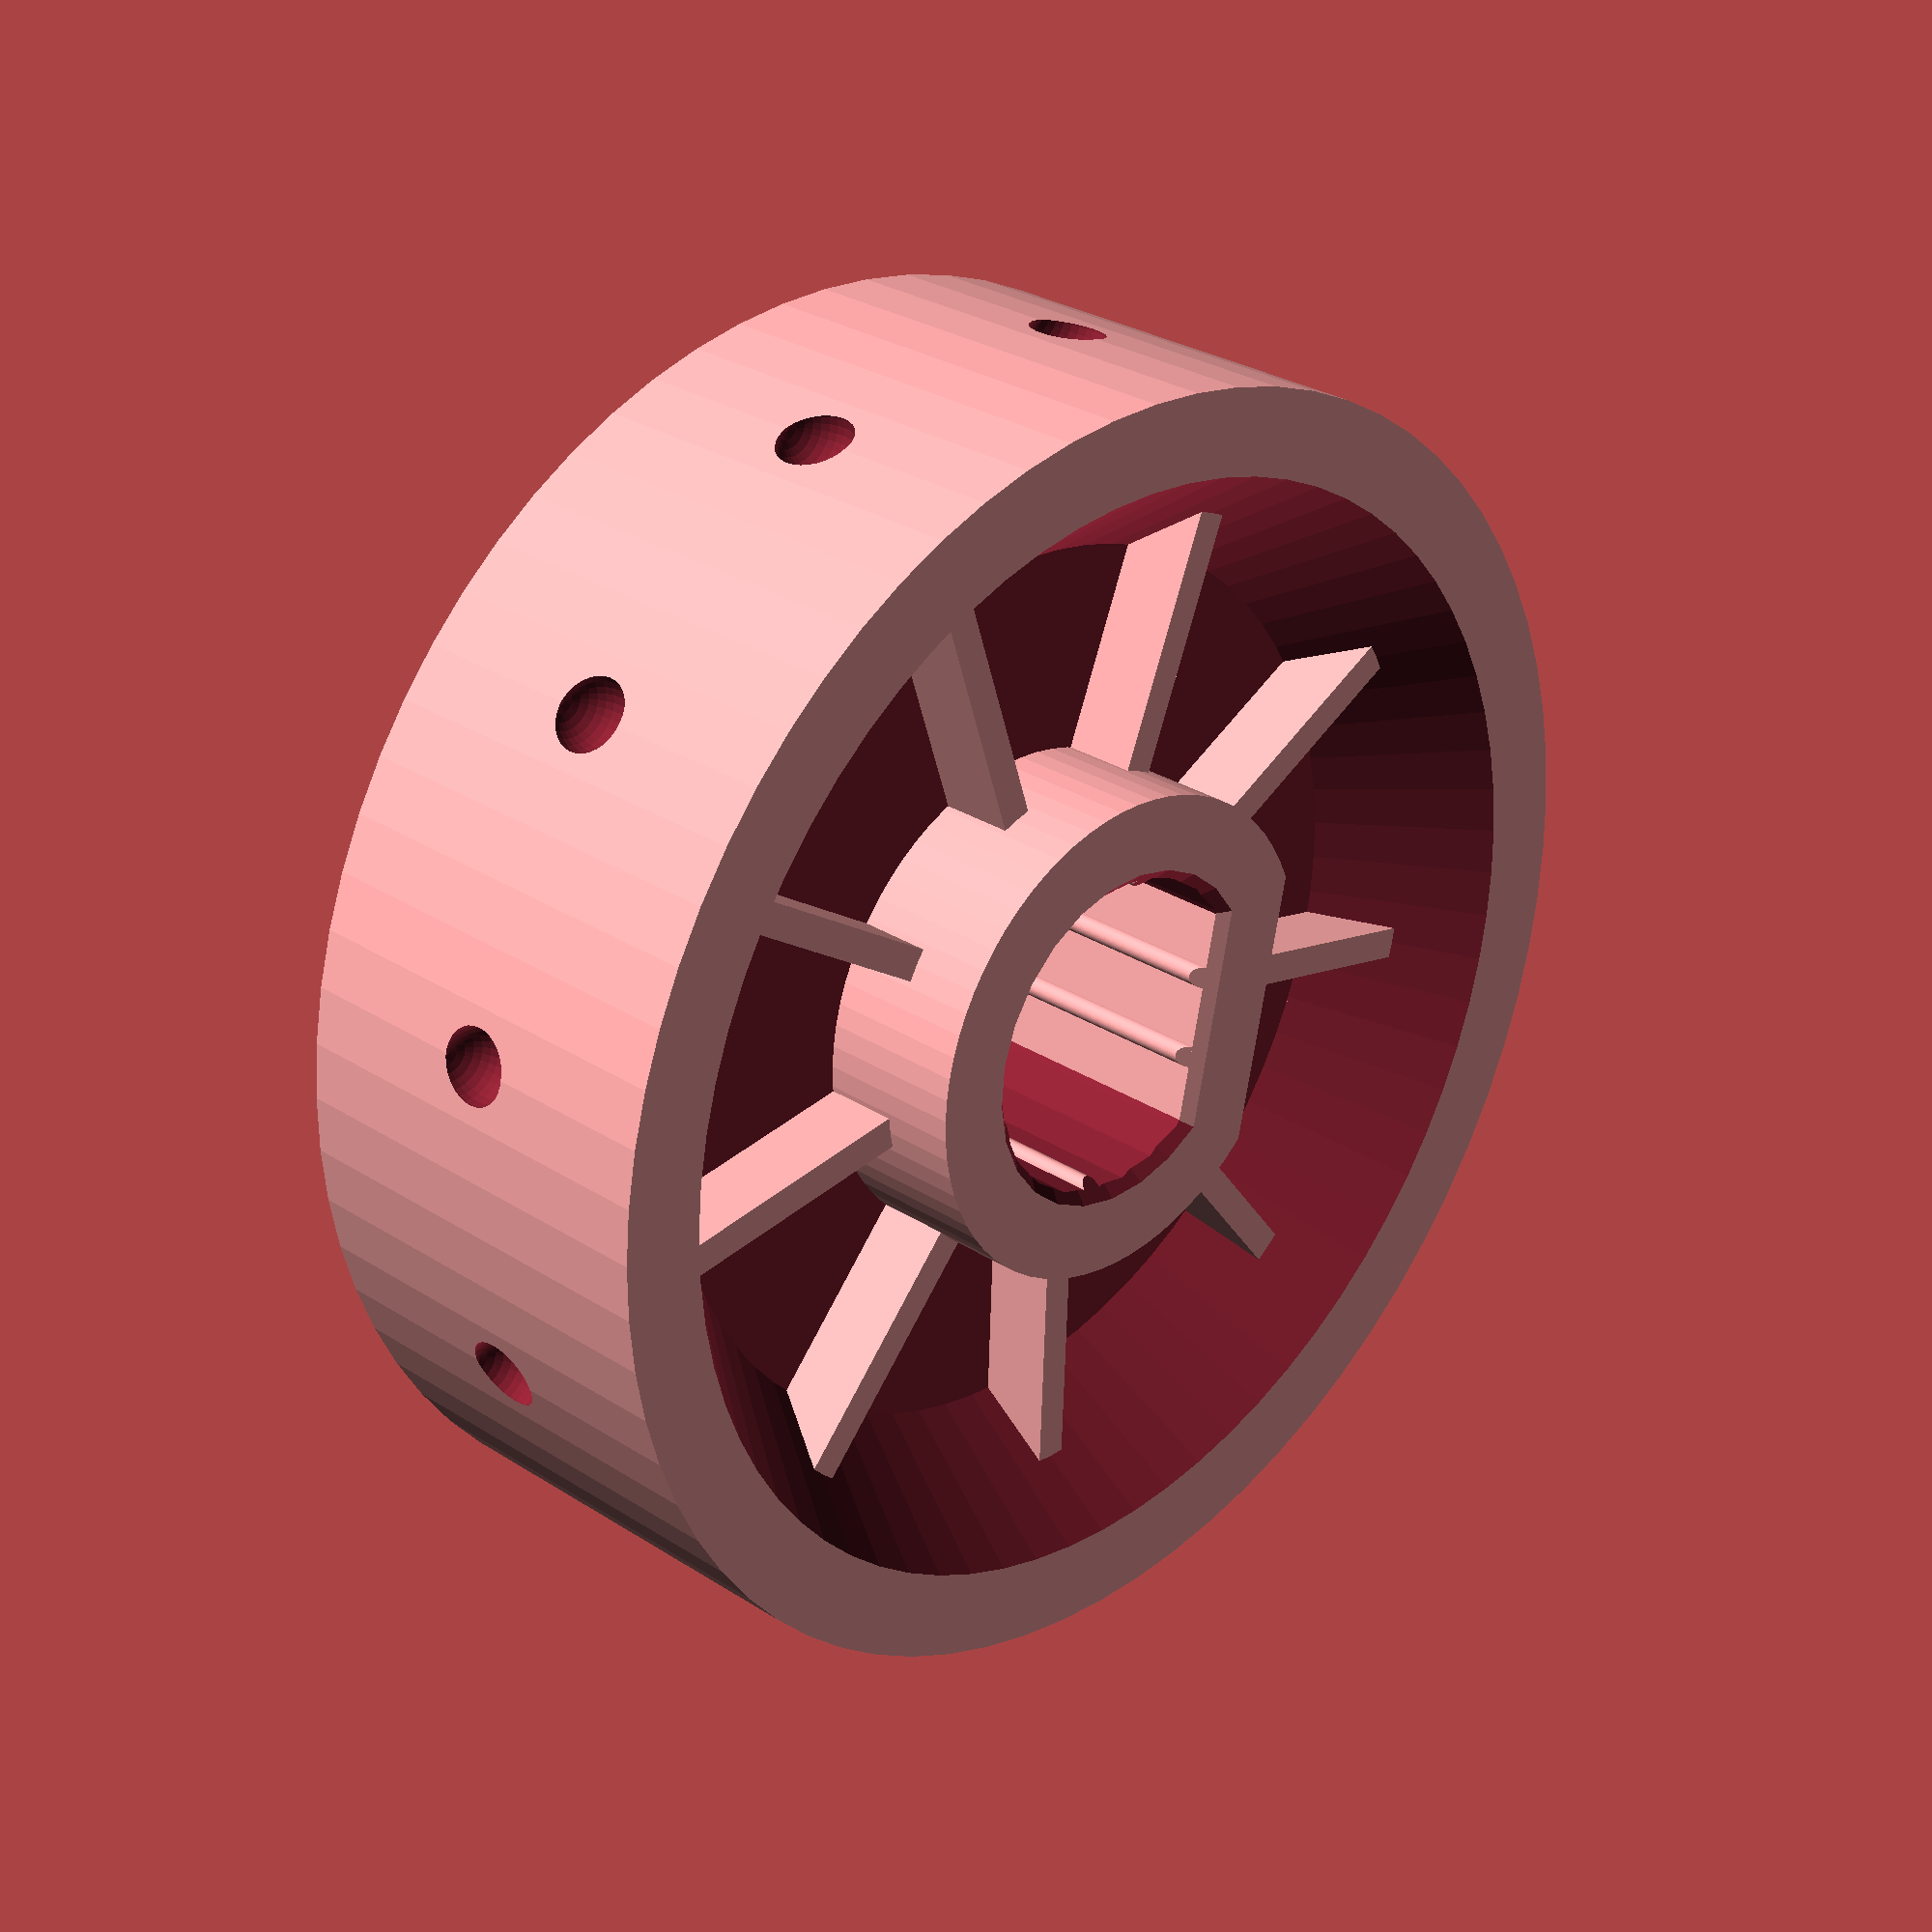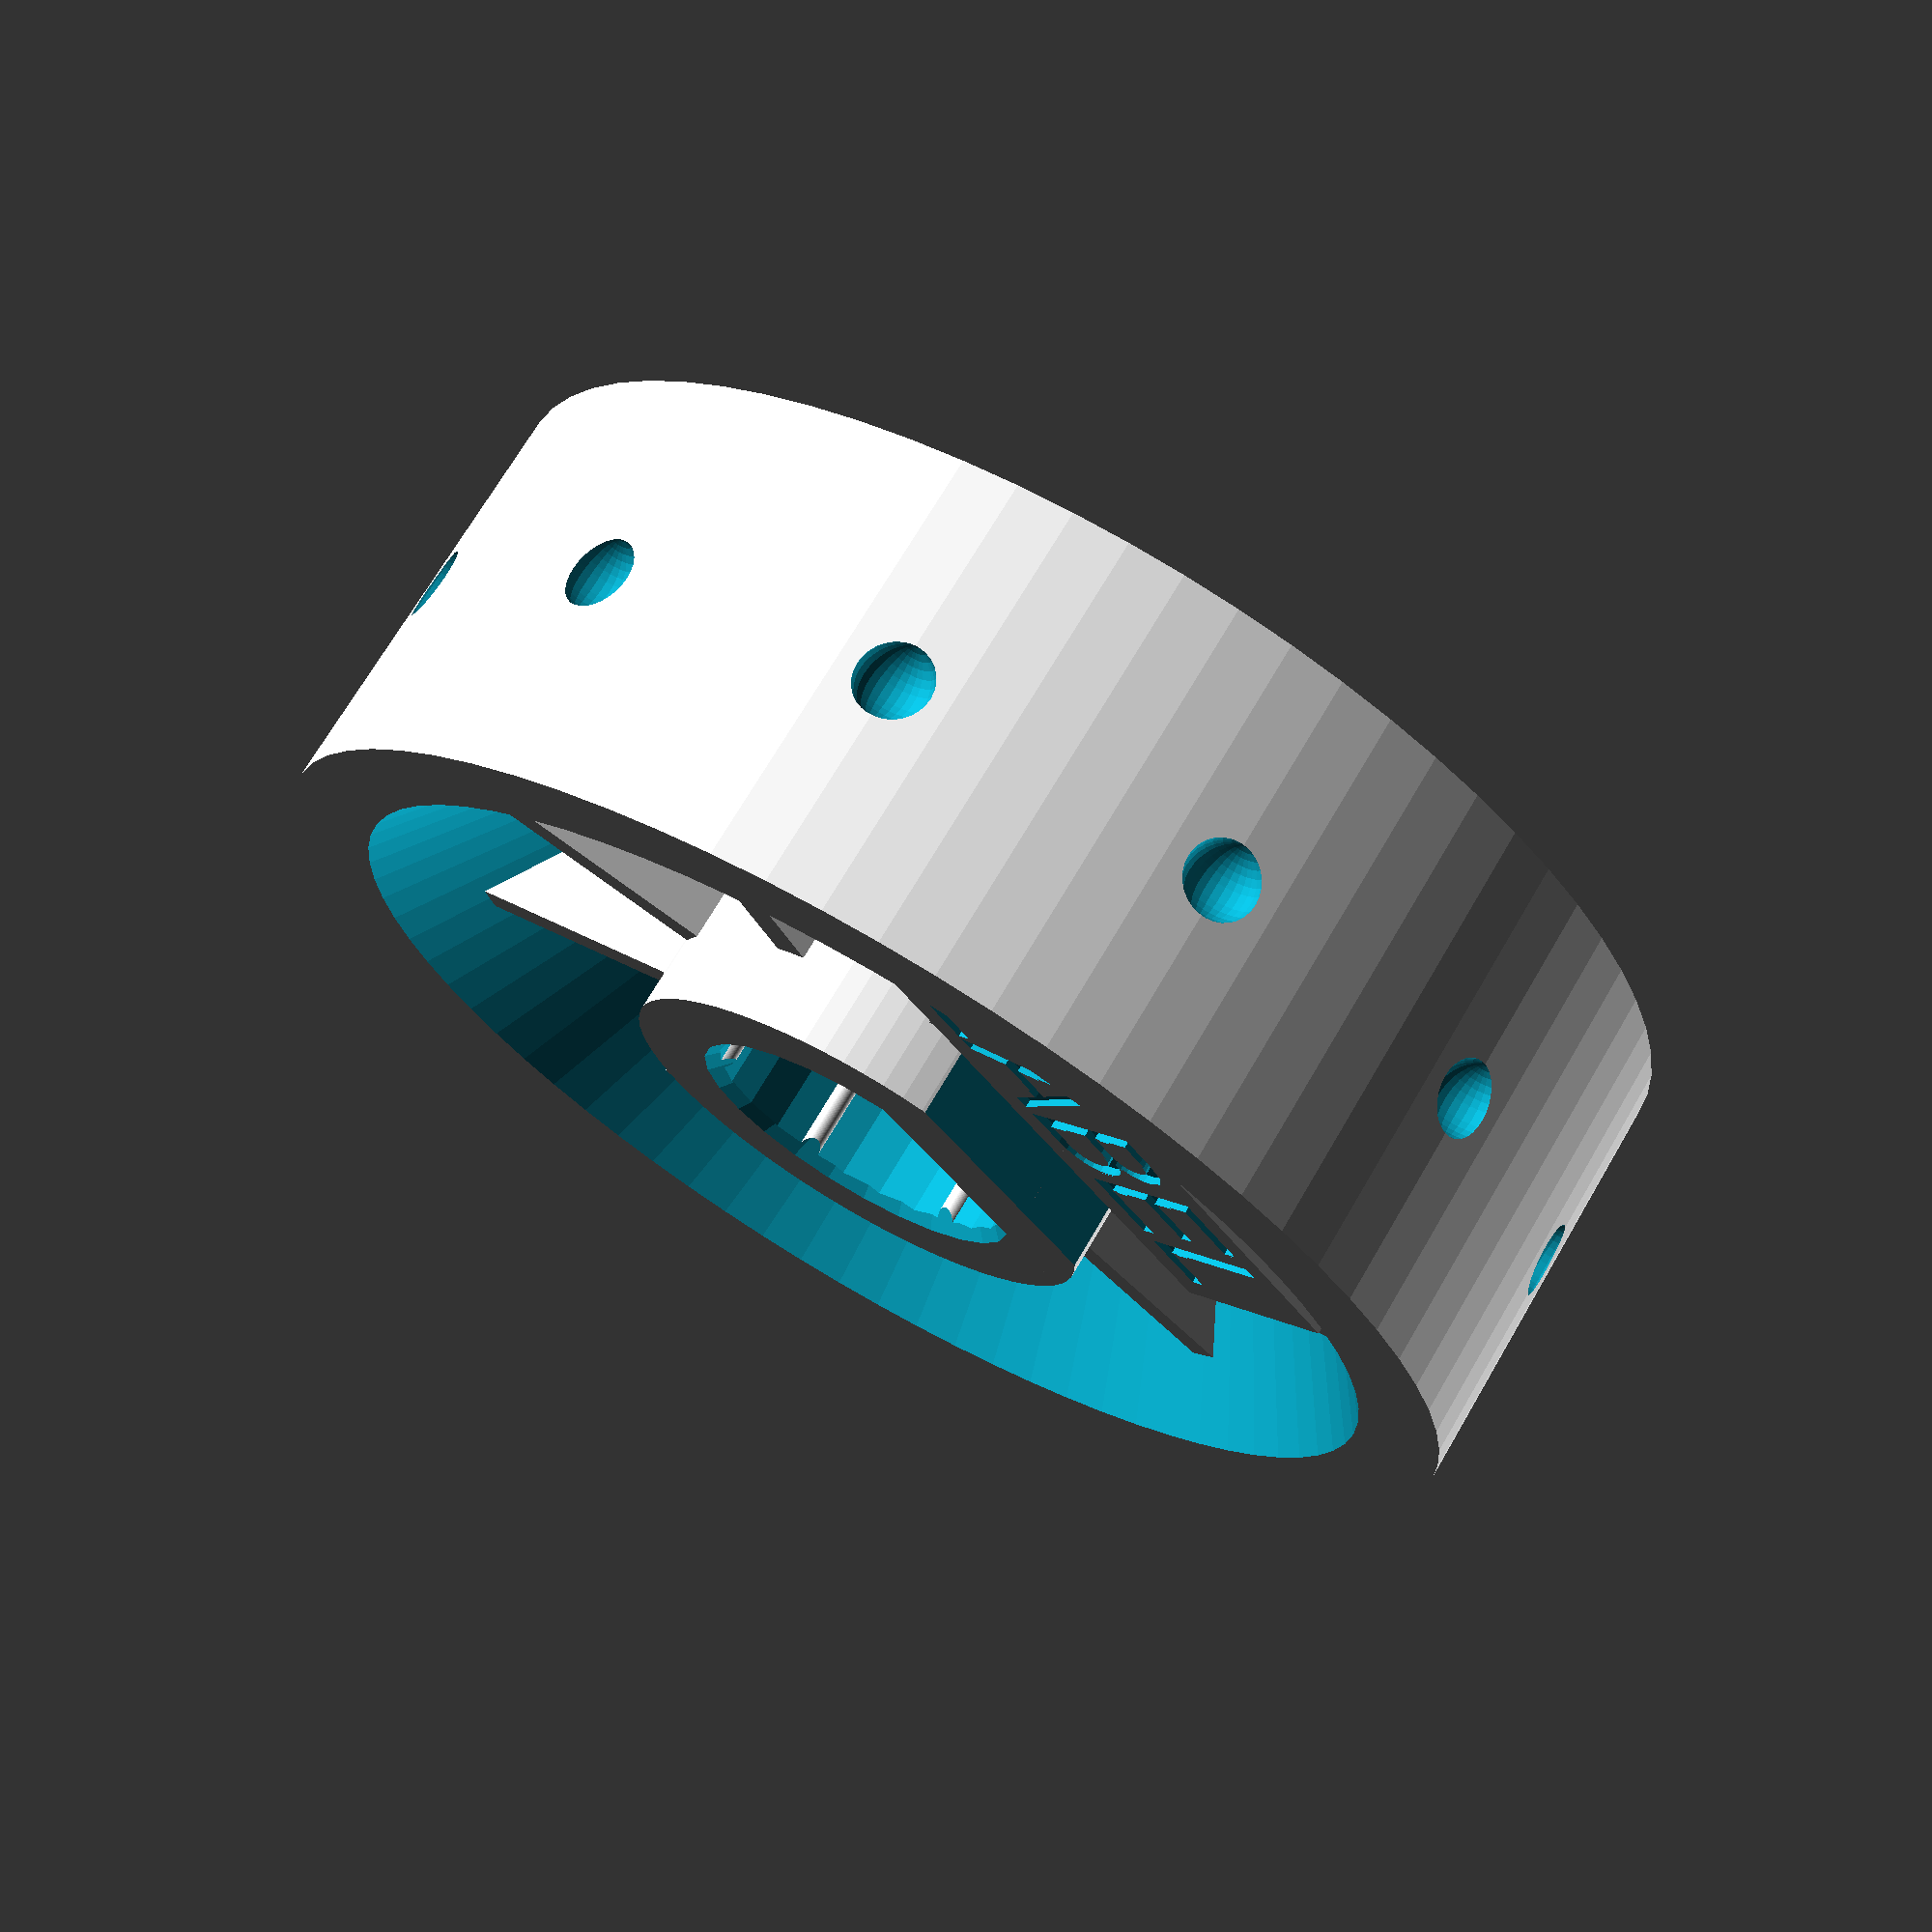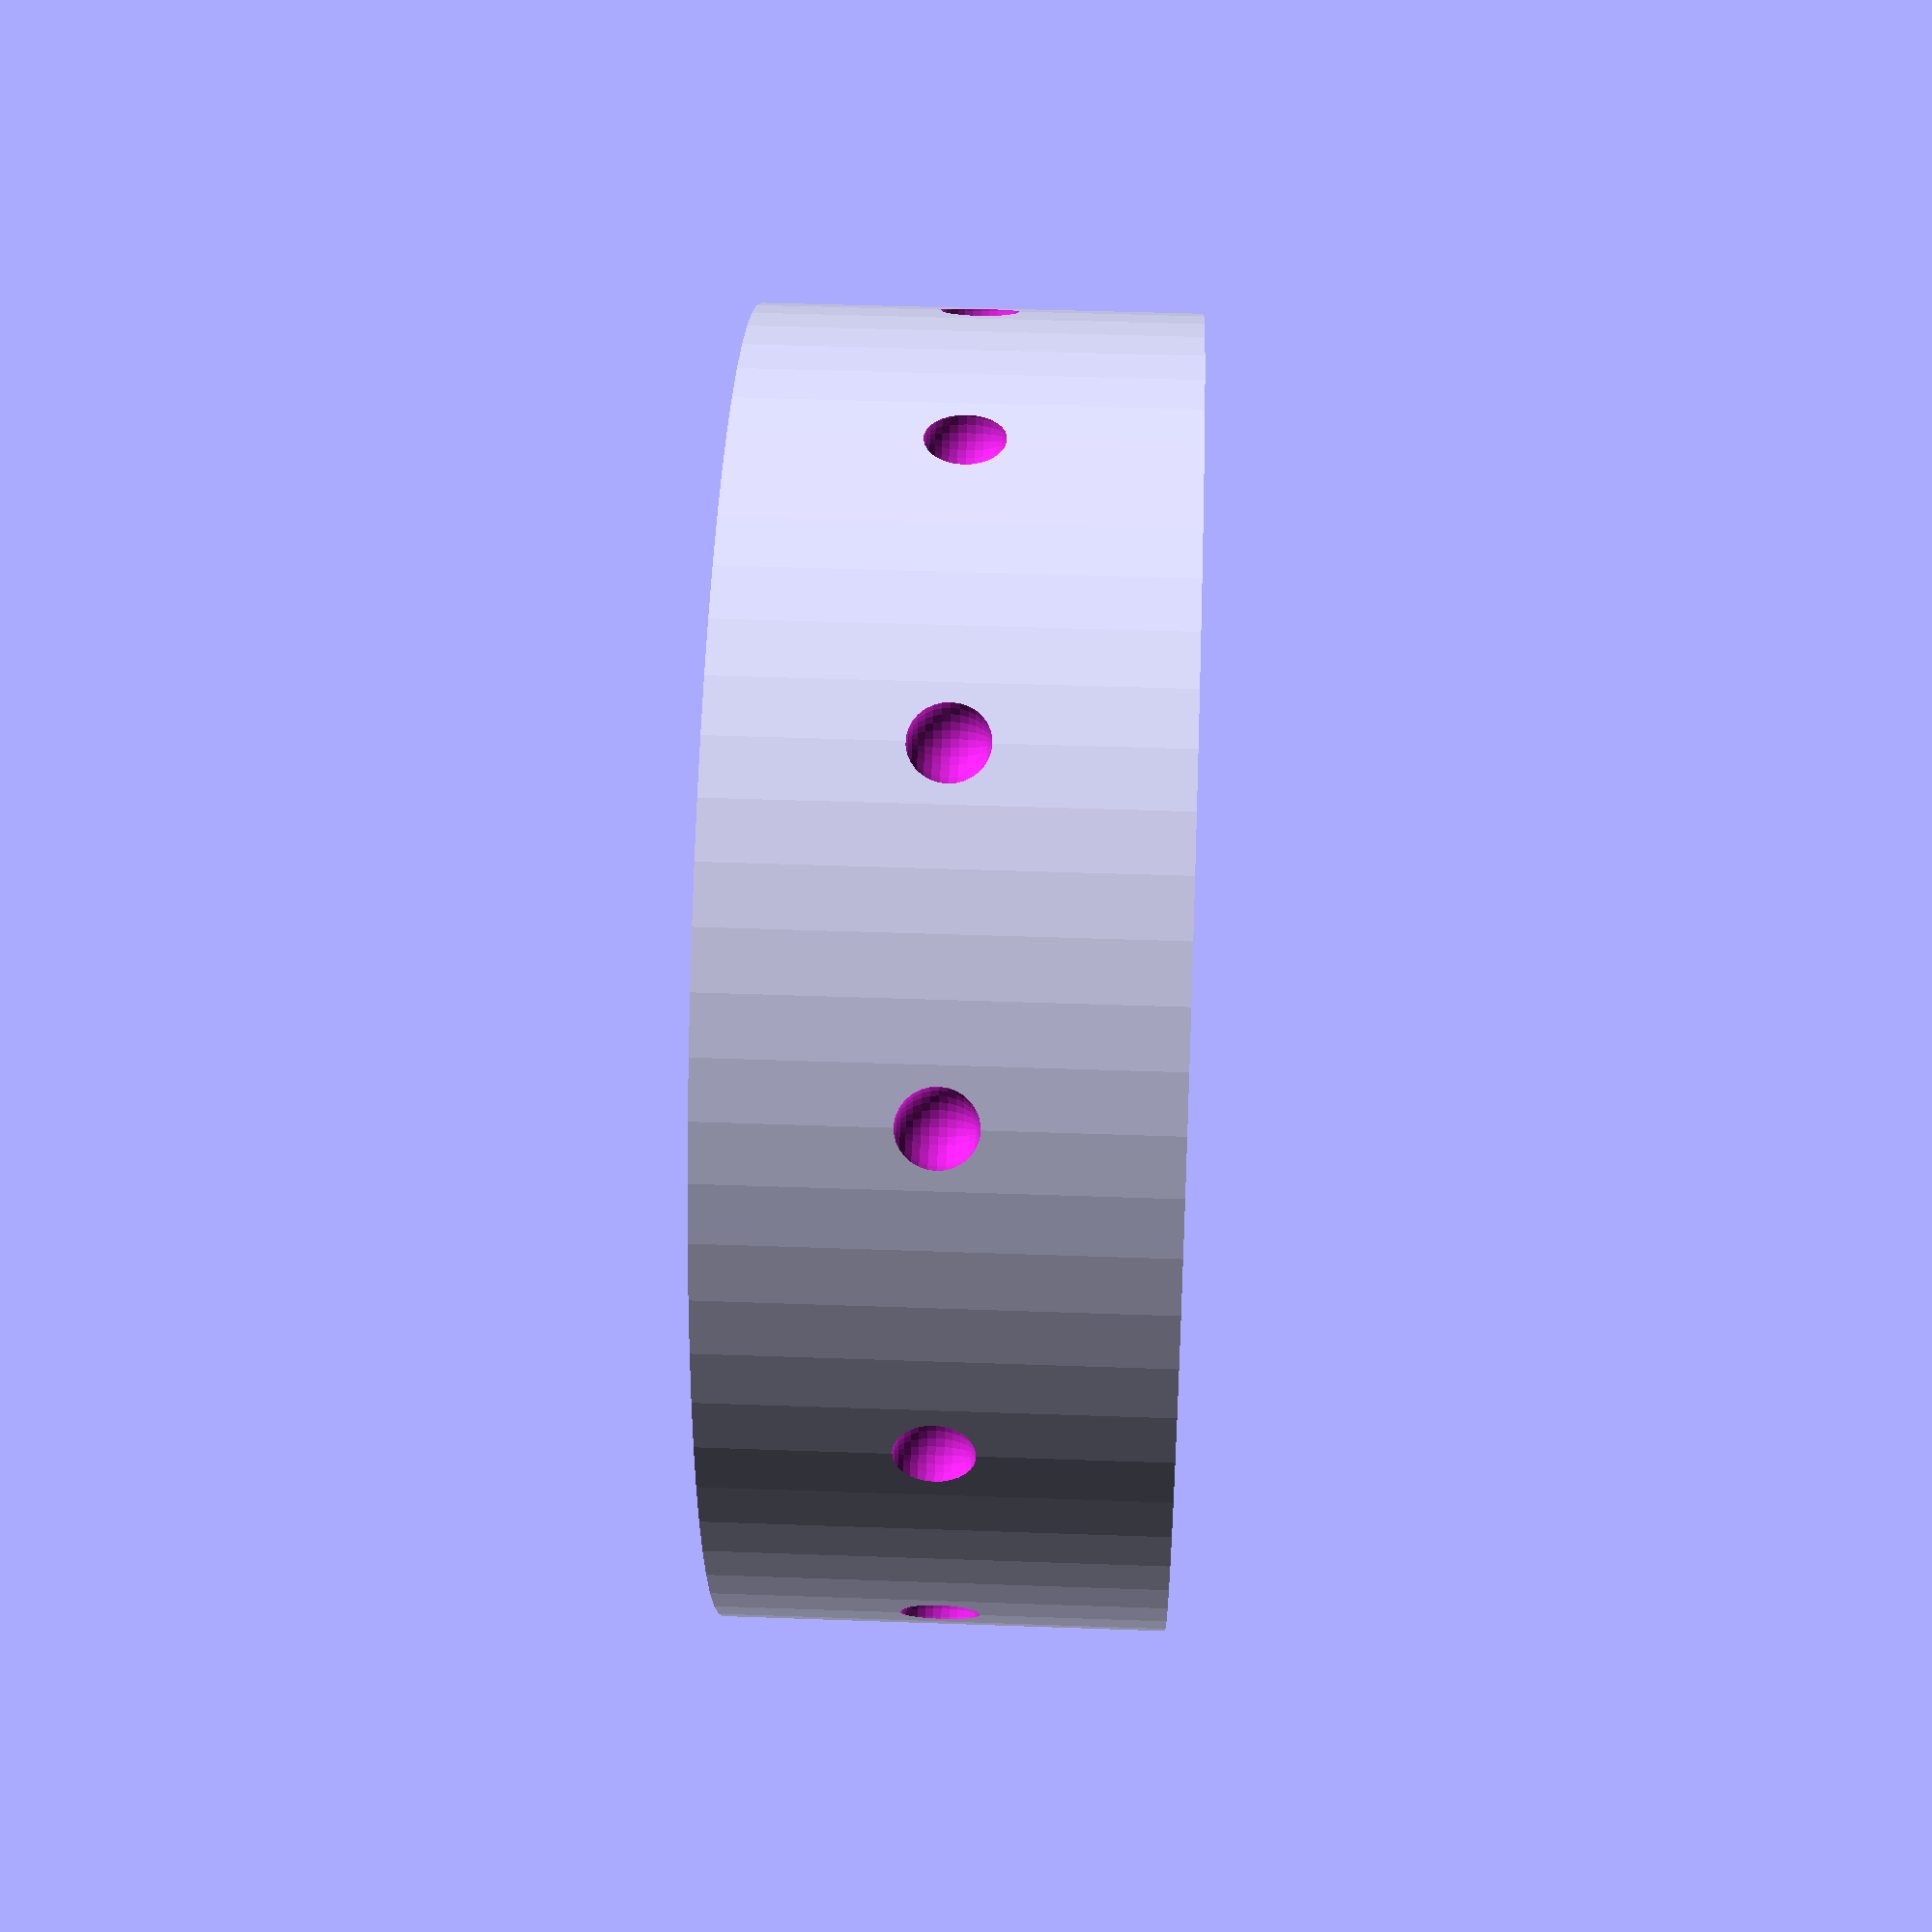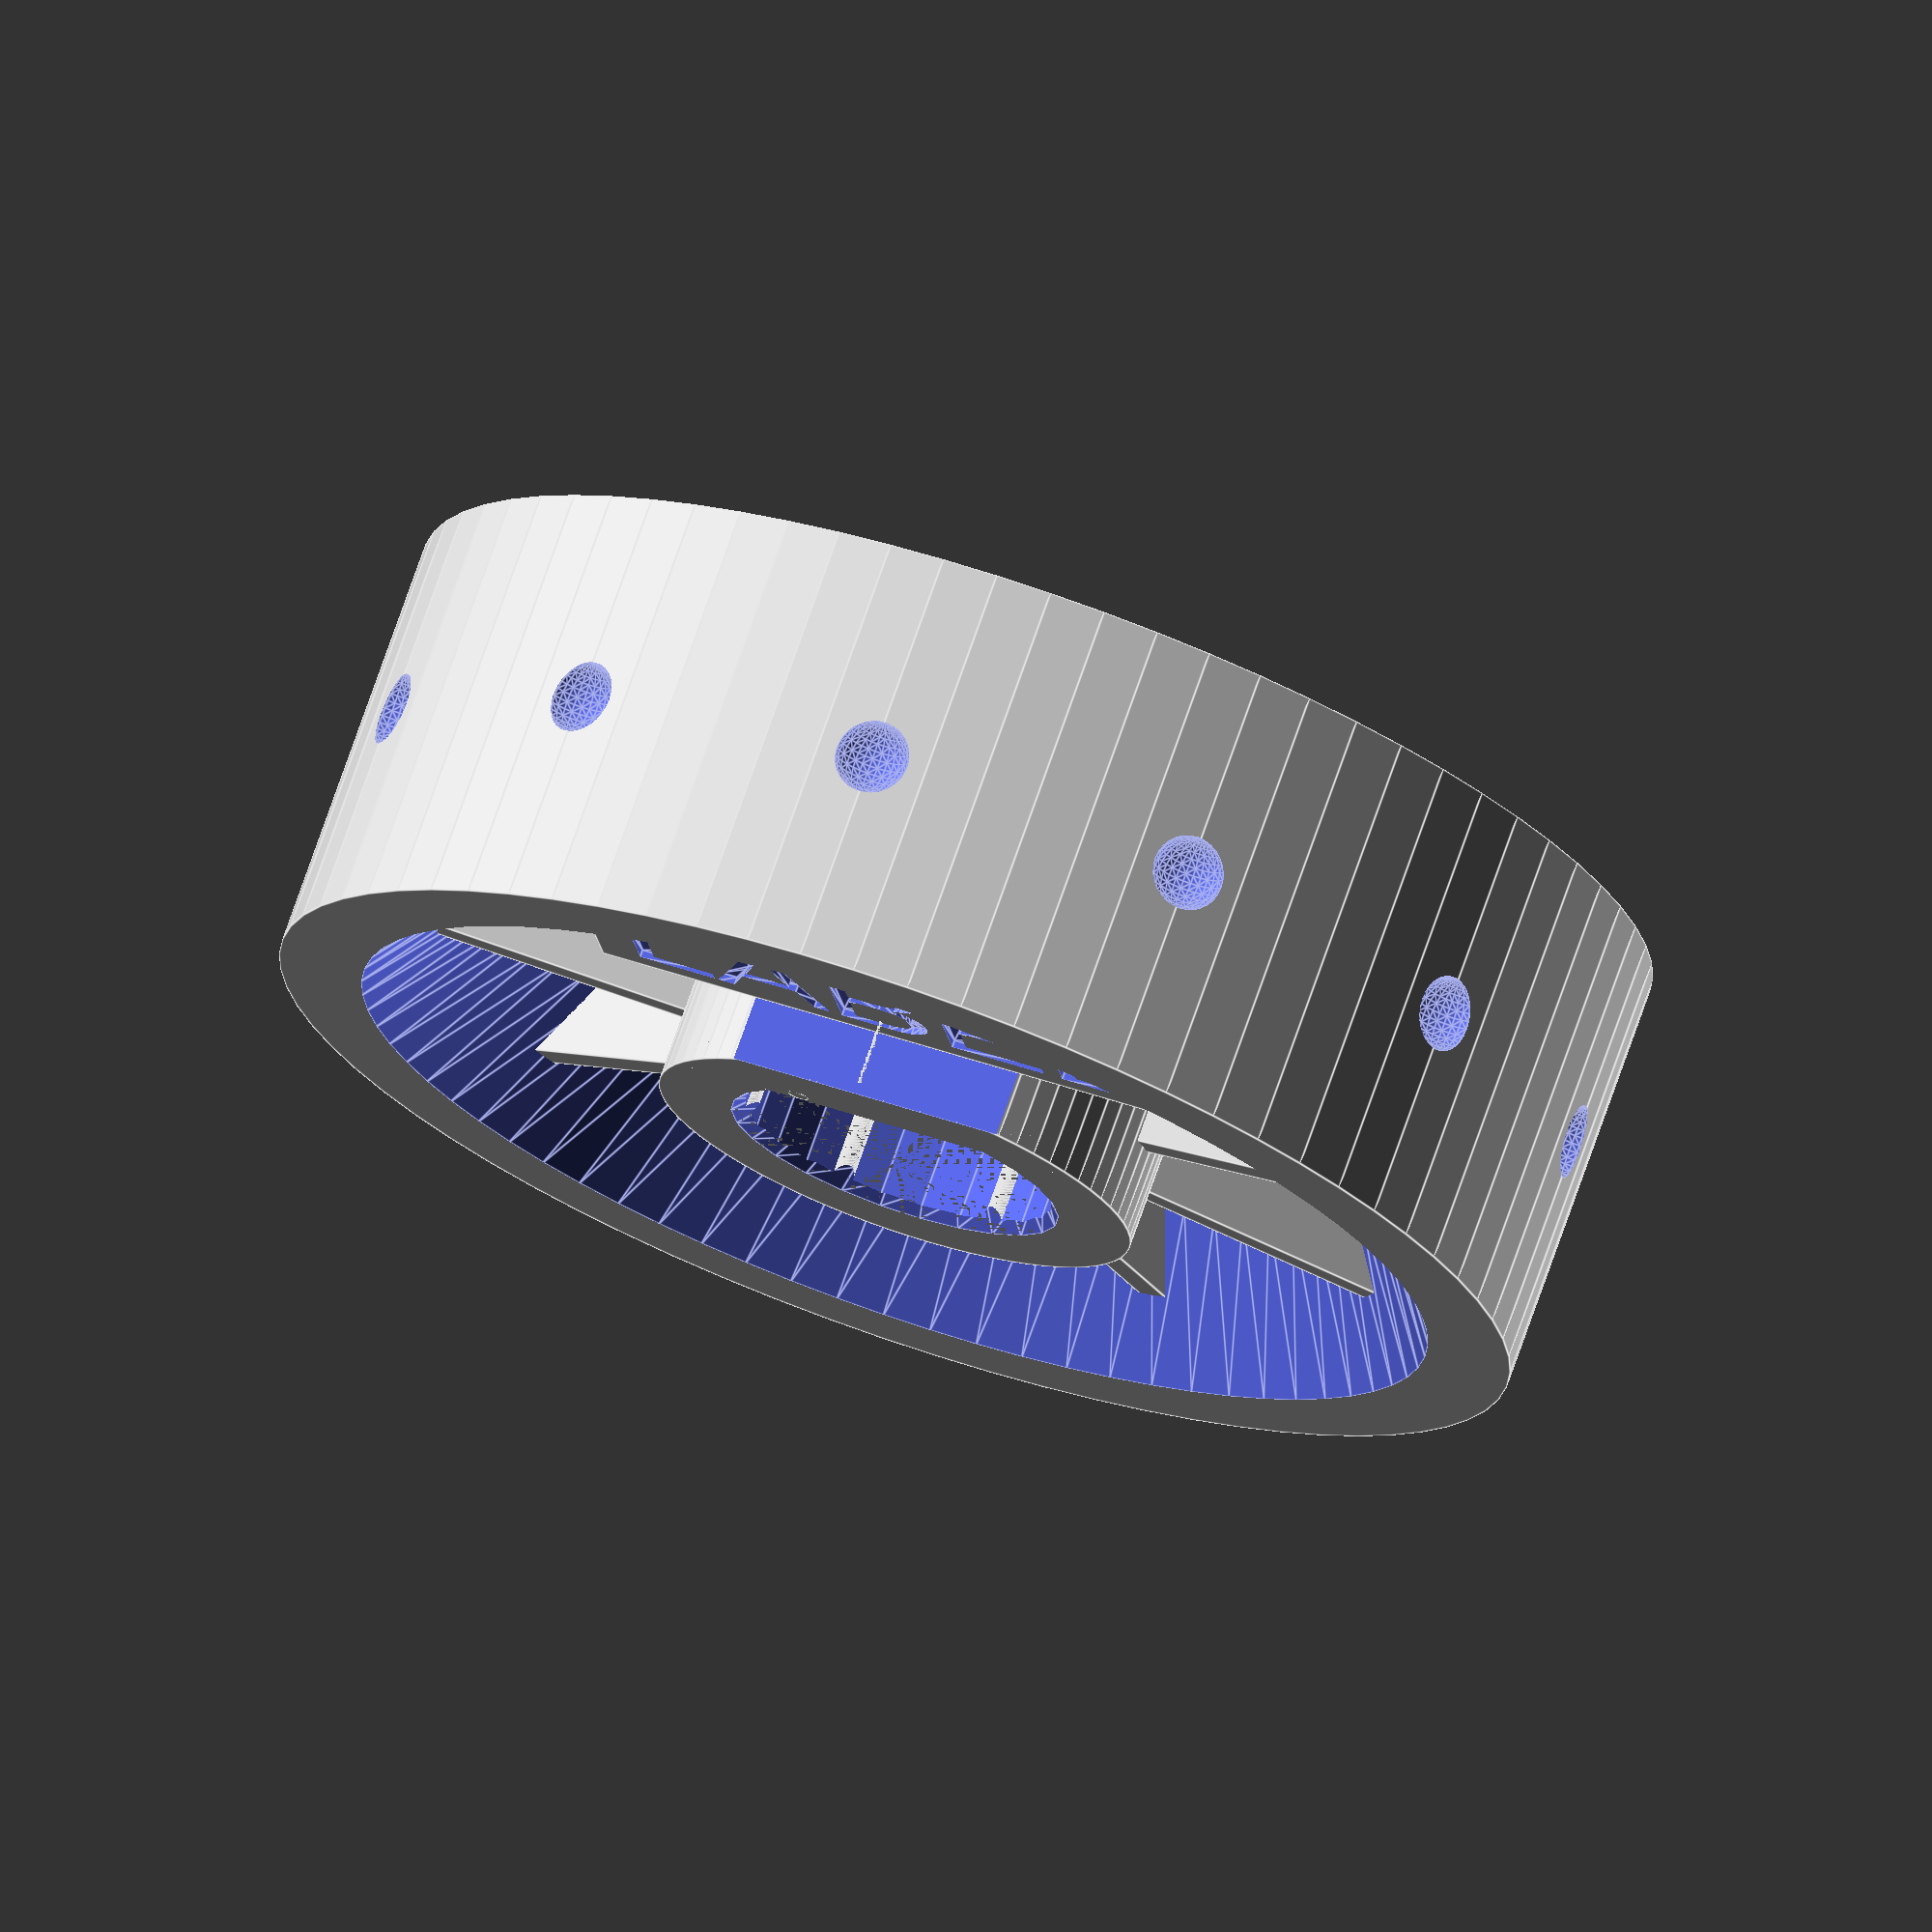
<openscad>
/**
 * Parametric Jang Seeder Wheel
 * Author: Bryan Elliott <fordiman@gmail.com>
 * Contributors:
 *  [Bryan Elliott](https://github.com/Fordi)
 *  [fouroakfarm](https://www.thingiverse.com/fouroakfarm/designs) - Info about the "cone" type
 *  [mandrewcramer](https://github.com/mandrewcramer) - label feature
 *  [fernplant](https://github.com/fernplant) - lots of shape help
 *  [Peter Armstrong](https://github.com/peteretep) - J#-6 series
 * License: [CC-Attribution 4.0](https://creativecommons.org/licenses/by/4.0/)
 * Source code: https://github.com/Fordi/jang-seeder-wheel
**/

// Wheel diameter in mm
wheel_dia=60;
// Wheel width in mm
wheel_width=20;

// Thickness of rim in mm
rim_thickness=4;
// Thickness of slope to disc in mm
rim_slope=5;
// Thickness of disc in mm
disc_thickness=6;

// Diameter of circular part of bore in mm
bore_dia=15;
// Distance from edge to flatten bore in mm
bore_flat=2;
// Thickness of bore wall (hub) in mm
bore_wall=4;
// Thickness of ribs inside bore (for added support) in mm
bore_rib_depth=0.50;
// Width of bore bezel in mm
bore_bezel=0.5;

// Number of support spokes
spoke_count=9;
// Thickness of spokes in mm
spoke_thickness=1.5;
// Height of spokes through wheel in mm
spoke_height=13;

// Numberof total seed cells
seed_count=12;
// Rows of seed cells
seed_rows=1;
// Diameter of seed cells in mm
seed_size=3.5;
// Depth of seed cells in mm
seed_depth=1.75;

// Shape of seed imprint
seed_shape = "sphere"; // [sphere:sphere, cone:cone, half-moon:half-moon, cross:cross, slot:slot, finger:finger]

// Countersink around seed in mm
seed_countersink_size=0.01;

// Depth of countersink around seed in mm
seed_countersink_depth=0.01;

// Resolution of cylinders
cylinder_res=72;

// Resolution of seeds
seed_res=30;

// Text
text = "LABEL"; // Text string
text_size = 6;
text_depth = 0.4;
text_box_width = text_size+2;
text_box_length = 28;
text_box_height = spoke_height/2-disc_thickness/2+text_depth;


// Spoked and sloped main body OR solid
solid_main_body = false;

function chord(r, f) = sin(acos((r - f) / r)) * r;

module flattened_cylinder(r1, r2, h, f1, f2, $fn) {
  difference () {
    cylinder(r1=r1, r2=r2, h=h, $fn=$fn);
    translate([0, 0, -0.001])
      linear_extrude(
        height=h * 1.002,
        scale=(r2-f2) / (r1-f1)
      ) 
        polygon([
          [r1 - f1, max(r1, r2)],
          [r1 - f1, -max(r1, r2)],
          [max(r1, r2), -max(r1, r2)],
          [max(r1, r2), max(r1, r2)]
        ]);
  }
}

module bore(
  dia,
  flat,
  bezel,
  ribs,
  height,
  $fn
) {
  bezel_dia = dia + bezel * 2;
  bezel_flat = flat + bezel;
  flat_bevel_width = sin(acos((bezel_dia / 2 - bezel_flat) / (bezel_dia / 2))) * (bezel_dia / 2);
  union() {
    difference() {
      flattened_cylinder(
        r1=dia / 2,
        r2=dia / 2,
        f1=flat,
        f2=flat,
        h=height,
        $fn=$fn
      );
      translate([dia / 2 - flat, -flat_bevel_width, 0])
        union() {
          translate([0, flat_bevel_width*2/3, 0]) cylinder(r=ribs, h=20, $fn=$fn);
          translate([0, flat_bevel_width*4/3, 0]) cylinder(r=ribs, h=20, $fn=$fn);
        }
      // Bore ribs
      for (theta = [0 : 60 : 300]) {
        rotate([0, 0, theta])
          translate([0, dia/2, 0])
            cylinder(r=ribs, h=20, $fn=$fn);
      }
    }
    translate([0, 0, -bezel * 2 * 0.001]) flattened_cylinder(
      r1  = dia / 2 + bezel, 
      r2  = dia / 2 - bezel, 
      f1  = flat,
      f2  = flat,
      h   = bezel * 2 * 1.001, 
      $fn = $fn
    );
    translate([0, 0, height - bezel * 2])
      flattened_cylinder(
        r1  = dia / 2 - bezel, 
        r2  = dia / 2 + bezel, 
        f1  = flat,
        f2  = flat,
        h   = bezel * 2 * 1.001, 
        $fn = $fn
      );
  }
}

module quarter_cylinder() {
  difference() {
    cylinder(h=1, d=2, $fn=seed_res);
    union() {
      translate([-1, -1, -0.001]) cube([2, 1, 1.002]);
      translate([-1, -1, -0.001]) cube([1, 2, 1.002]);
    }
  }
}

module unit_half_teardrop() {
  resize([1, 1, 1])
    union() {
      resize([0.5, 0, 0])
        translate([1, 0, 0])
          rotate([0, 0, 90])
            quarter_cylinder();
      translate([0.5, 0, 0])
        resize([0.333, 1, 0])
          difference() {
            scale([0.5, 0.5, 1]) 
              quarter_cylinder();
            translate([0.4, -0.001, -0.001])
              cube([0.5, 0.5, 1.002]);
          }
      translate([0.833, 0, 0])
        resize([0.75, 0.6, 0])
          translate([1, 1, 0])
            rotate(180)
              difference() {
                translate([0.001, 0.001, 0])
                  cube([0.999, 0.999, 1]);
                quarter_cylinder();
              }
    }
}

module finger(
  h=20,
  rh=5,
  d1=10,
  d2=10,
  $fn=30
) {
   translate([0, 0, rh]) union() {
    cylinder(
      h = h - rh,
      d1 = d1,
      d2 = d2,
      $fn = $fn
    );
    scale([d1, d1, rh*2]) sphere(d=1, $fn = $fn);
  }
}

module seed_roller(
  wheel_dia=60,
  wheel_width=20,
  rim_thickness=4,
  rim_slope=5,
  disc_thickness=6,
  bore_dia=15,
  bore_flat=2,
  bore_wall=4,
  bore_rib_depth=0.5,
  bore_bezel=0.5,
  spoke_count=9,
  spoke_thickness=1.5,
  spoke_height=13,
  seed_count=12,
  seed_rows=1,
  seed_size=3.5,
  seed_depth=1.75,
  seed_shape="sphere", // Thanks, [fouroakfarm](https://www.thingiverse.com/fouroakfarm/designs)!
  seed_countersink_depth=0.5,
  seed_countersink_size=1,
  cylinder_res=72,
  seed_res=30
) {
  flat_width=sin(acos((bore_dia / 2 - bore_flat) / (bore_dia / 2))) * bore_dia / 2;
  bezel_dia = bore_dia + bore_bezel * 2;
  bezel_flat = bore_flat + bore_bezel;
  flat_bevel_width=sin(acos((bezel_dia / 2 - bezel_flat) / (bezel_dia / 2))) * (bezel_dia / 2);
  // Override min_slope to prevent model holes
  min_rim_slope = max(rim_slope, 1.5*(seed_depth + seed_countersink_depth - rim_thickness));
  teardrop_ratio=1.2;

  difference() {
    // Rim / main body/cylinder
    if( solid_main_body )
      // Solid body
      if( text ) {
        //_offset = wheel_width-1;
        difference() {
          cylinder(d=wheel_dia, h=wheel_width, $fn=cylinder_res);
        rotate([0,0,270])
          translate([0,text_box_width/2+bore_dia/2+1,wheel_width-text_depth+.05])
              linear_extrude(text_depth) text(text, text_size, halign="center", valign="center");
        }      
      } else {
        cylinder(d=wheel_dia, h=wheel_width, $fn=cylinder_res);
      }
    else
      // Spoked body / copy of Jang design
      union() {
        // Rim
        difference() {
          cylinder(r=wheel_dia/2, h=wheel_width, $fn=cylinder_res);
          translate([0, 0, -(wheel_width - disc_thickness) / 2 * 0.001]) 
          cylinder(
            r1=wheel_dia/2 - rim_thickness,
            r2=wheel_dia/2 - rim_thickness - min_rim_slope,
            h=(wheel_width - disc_thickness) / 2 * 1.001,
            $fn=cylinder_res
          );
          
          translate([0, 0, wheel_width - (wheel_width - disc_thickness) / 2]) 
            cylinder(
              r1=wheel_dia/2 - rim_thickness - min_rim_slope,
              r2=wheel_dia/2 - rim_thickness,
              h=(wheel_width - disc_thickness) / 2 * 1.001,
              $fn=cylinder_res
            );
        }
      // Hub
      difference() {
        cylinder(r=bore_dia/2 + bore_wall, h=wheel_width, $fn=cylinder_res);
        translate([(bore_dia / 2 - bore_flat) + bore_wall, -(bore_dia/2 + bore_wall), -wheel_width * 0.001])
          cube([bore_flat, bore_dia + bore_wall*2, wheel_width * 1.002]);
      }
      
      // Spokes
      for (theta = [0 : (360 / spoke_count) : 360]) {
        rotate([0, 0, theta])
          translate([0, -spoke_thickness/2, (20-spoke_height)/2])
            cube([26.5, spoke_thickness, spoke_height]);
      }
    }
    // Bore
    bore(
      dia = bore_dia,
      flat = bore_flat,
      bezel = bore_bezel,
      ribs = bore_rib_depth,
      height = wheel_width,
      $fn = cylinder_res
    );
    // Seeds
    for(theta = [0 : (360 / (seed_count / seed_rows)) : 360 - (360 / (seed_count / seed_rows))]) {
      for(row = [0 : 1 : seed_rows - 1]) {
        rotate([0, 0, theta + (360 / seed_count * row)])
          translate([wheel_dia / 2 * 1.001, 0, wheel_width * (row + 0.5) / (seed_rows)]) {
            // Conical 'v' shape
            if(seed_shape == "cone") {
              rotate([0,270,0])
                union() {
                  if (seed_countersink_size > 0 && seed_countersink_depth > 0) {
                    cylinder(
                      h=seed_countersink_depth*1.001,
                      d1=seed_countersink_size * 2 + seed_size,
                      d2=seed_size,
                      $fn=seed_res
                    );
                  }
                  translate([0, 0, seed_countersink_depth])
                    cylinder(
                      h=seed_depth,
                      d1=seed_size,
                      d2=0,
                      $fn=seed_res
                    );
                }
            // Cross shape (X) like stock Jang rollers with code: XY
            } else if( seed_shape == "cross" ) union() {
              // Countersink
              if (seed_countersink_size > 0 && seed_countersink_depth > 0) {
                for (i = [-2 : 2]) {
                  rotate([i * 90, 0, 0])
                    translate([0, seed_size / 4, 0])
                      rotate([0, 270, 0]) cylinder(
                        h=seed_countersink_depth,
                        d1=seed_countersink_size * 2 + seed_size / 2,
                        d2=seed_size / 2,
                        $fn=seed_res
                      );
                }
              }
            
              for(i = [-2 : 2]) {
                translate([-seed_countersink_depth, 0, 0])
                  resize([seed_depth, 0, 0])
                    rotate([i * 90,0,0])
                      translate([0, seed_size / 4, 0])
                        difference() {
                          union() {
                            sphere(d=seed_size / 2, $fn=seed_res);
                            rotate([90, 0, 0]) cylinder(
                              h = seed_size / 4,
                              r = seed_size / 4,
                              $fn=seed_res
                            );
                          }
                          translate([seed_size / 4, 0, 0]) cube(seed_size / 2, center=true);
                        }
              }
            // Half-moon shape like stock Jang rollers with code: J
            } else if( seed_shape == "half-moon" ) {
              if (seed_countersink_size > 0 && seed_countersink_depth > 0) {
                rotate([0,270,0])
                  translate([
                    0,
                    seed_countersink_size / 2 * seed_size / (seed_countersink_size * 2 + seed_size),
                    seed_countersink_depth / 2
                  ])
                    linear_extrude(
                      height=seed_countersink_depth * 1.001,
                      scale=seed_size / (seed_countersink_size * 2 + seed_size),
                      twist=0,
                      center=true,
                      $fn = seed_res,
                      slices = seed_res
                    )
                    
                      translate([0, -seed_countersink_size / 2, 0]) difference() {
                        circle(d=seed_countersink_size * 2 + seed_size, $fn=seed_res);
                        translate([
                          -(seed_countersink_size * 2 + seed_size)/2,
                          -(seed_countersink_size * 2 + seed_size)
                        ])
                          square([seed_countersink_size * 2 + seed_size, seed_countersink_size * 2 + seed_size]);
                      }
              }
              translate([-seed_countersink_depth, 0, 0]) {
                resize([seed_depth, 0, 0])
                  difference(){
                    sphere(d=seed_size, $fn=seed_res);
                    union() {
                      translate([seed_size / 2, 0, 0])
                        cube(seed_size, center=true);
                      translate([-seed_size*0.13,-seed_size/2,0])
                        rotate([0, 0, 60])
                          cube([seed_size, seed_size*2, seed_size],center=true);
                    }
                  }
              }
            // Half-cylinder shape
            } else if(seed_shape == "slot") {
              rotate([0, 270, 0]) {
                translate([
                  0, 
                  seed_size * (teardrop_ratio - 1) / 2,
                  seed_countersink_depth / 2
                ])
                  linear_extrude(
                    height=seed_countersink_depth * 1.001,
                    scale=[
                      (wheel_width - rim_thickness * 2) / (seed_countersink_size * 2 + wheel_width - rim_thickness * 2),
                      seed_size * teardrop_ratio / (seed_countersink_size * 2 + seed_size  * teardrop_ratio)
                    ],
                    twist=0,
                    center=true,
                    $fn = seed_res,
                    slices = seed_res
                  )
                    square([
                      seed_countersink_size * 2 + wheel_width - rim_thickness * 2,
                      seed_countersink_size * 2 + seed_size * teardrop_ratio
                    ], center=true);
              }
              
              translate([-seed_countersink_depth, 0, -wheel_width / 2 + rim_thickness])
                union() {
                  rotate([0, 0, 90])
                    resize([seed_size, seed_depth, (wheel_width - rim_thickness*2)]) {
                      translate([-0.5, 0, 0]) unit_half_teardrop();
                    }
                }
            // Tilted finger shape
            } else if (seed_shape == "finger") {
              translate([-seed_size / 2, 0, 0])
                rotate([0, 0, -45])
                  rotate([0, 90, 0])
                    finger(
                      d1=seed_size,
                      d2=seed_size,
                      h=seed_size * 2,
                      rh=seed_size / 2,
                      $fn=seed_res
                    );
            // Regular sphere shape
            } else {
              union() {
                if (seed_countersink_size > 0 && seed_countersink_depth > 0) {
                  rotate([0, 270, 0])
                    cylinder(
                      h=seed_countersink_depth * 1.001,
                      d1=seed_countersink_size * 2 + seed_size,
                      d2=seed_size,
                      $fn=seed_res
                    );
                }
                translate([-seed_countersink_depth, 0, 0])
                  resize([seed_depth, 0, 0])
                    difference() {
                      sphere(d=seed_size, $fn=seed_res);
                      translate([seed_size / 2, 0, 0]) cube(seed_size, center=true);
                    }
              }
            }
          }
      }
    }
  }
  // Text (for spoked body)
  union() {
    // Sit on top of spokes _unless_ spokes at upper extreme
    _z = disc_thickness / 2 + wheel_width / 2;
    translate([9.5, text_box_length / 2, _z])
    rotate([0, 0, 270])
      difference() {
        cube([text_box_length, text_box_width, text_box_height]);
        translate([text_box_length / 2, text_box_width / 2, text_box_height - text_depth + 0.05])
          linear_extrude(text_depth)
            text(text, text_size, halign="center", valign="center");
      }
  }
}

seed_roller(
  wheel_dia=wheel_dia,
  wheel_width=wheel_width,
  rim_thickness=rim_thickness,
  rim_slope=rim_slope,
  disc_thickness=disc_thickness,
  bore_dia=bore_dia,
  bore_flat=bore_flat,
  bore_wall=bore_wall,
  bore_rib_depth=bore_rib_depth,
  bore_bezel=bore_bezel,
  spoke_count=spoke_count,
  spoke_thickness=spoke_thickness,
  spoke_height=spoke_height,
  seed_count=seed_count,
  seed_rows=seed_rows,
  seed_size=seed_size,
  seed_depth=seed_depth,
  seed_shape=seed_shape,
  seed_countersink_depth=seed_countersink_depth,
  seed_countersink_size=seed_countersink_size,
  cylinder_res=cylinder_res,
  seed_res=seed_res
);

</openscad>
<views>
elev=332.0 azim=167.7 roll=134.4 proj=p view=solid
elev=109.4 azim=143.5 roll=149.7 proj=p view=solid
elev=317.8 azim=179.6 roll=272.5 proj=p view=solid
elev=286.0 azim=261.2 roll=19.2 proj=o view=edges
</views>
